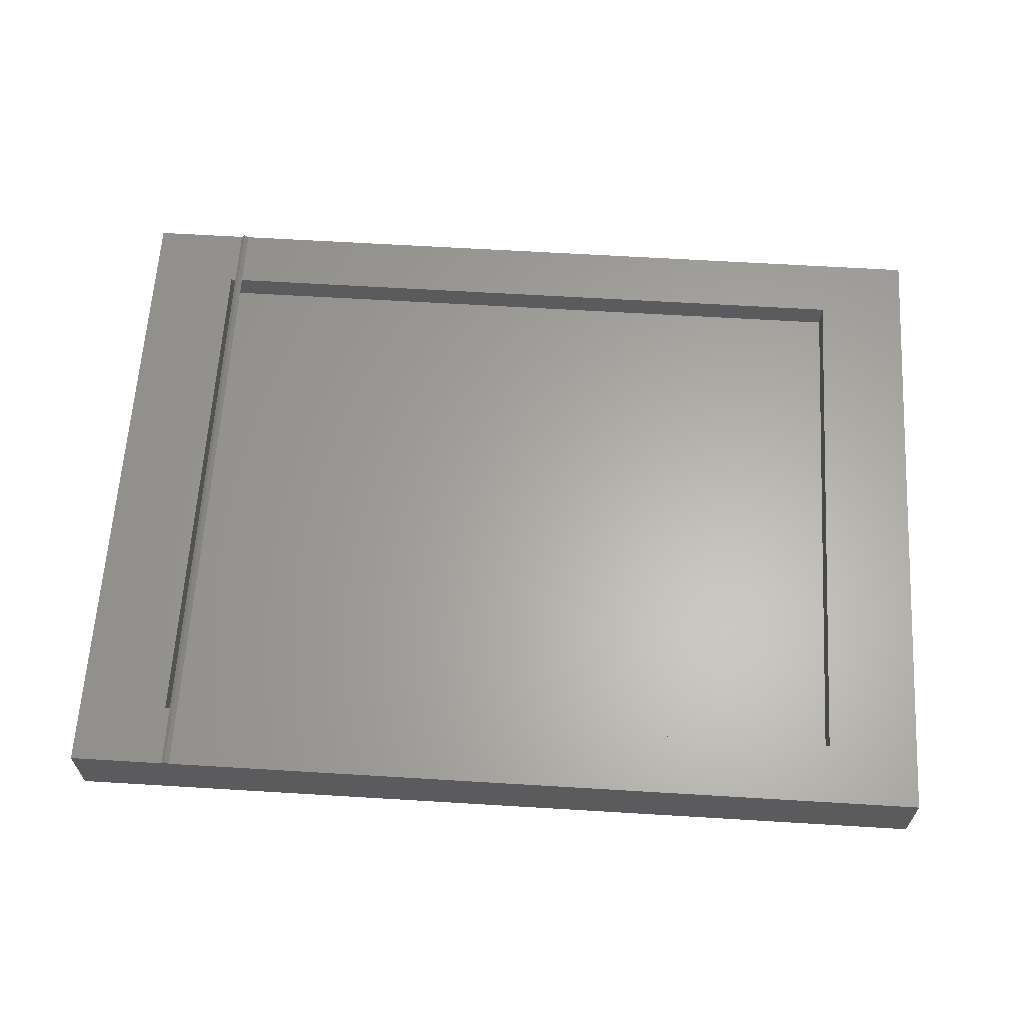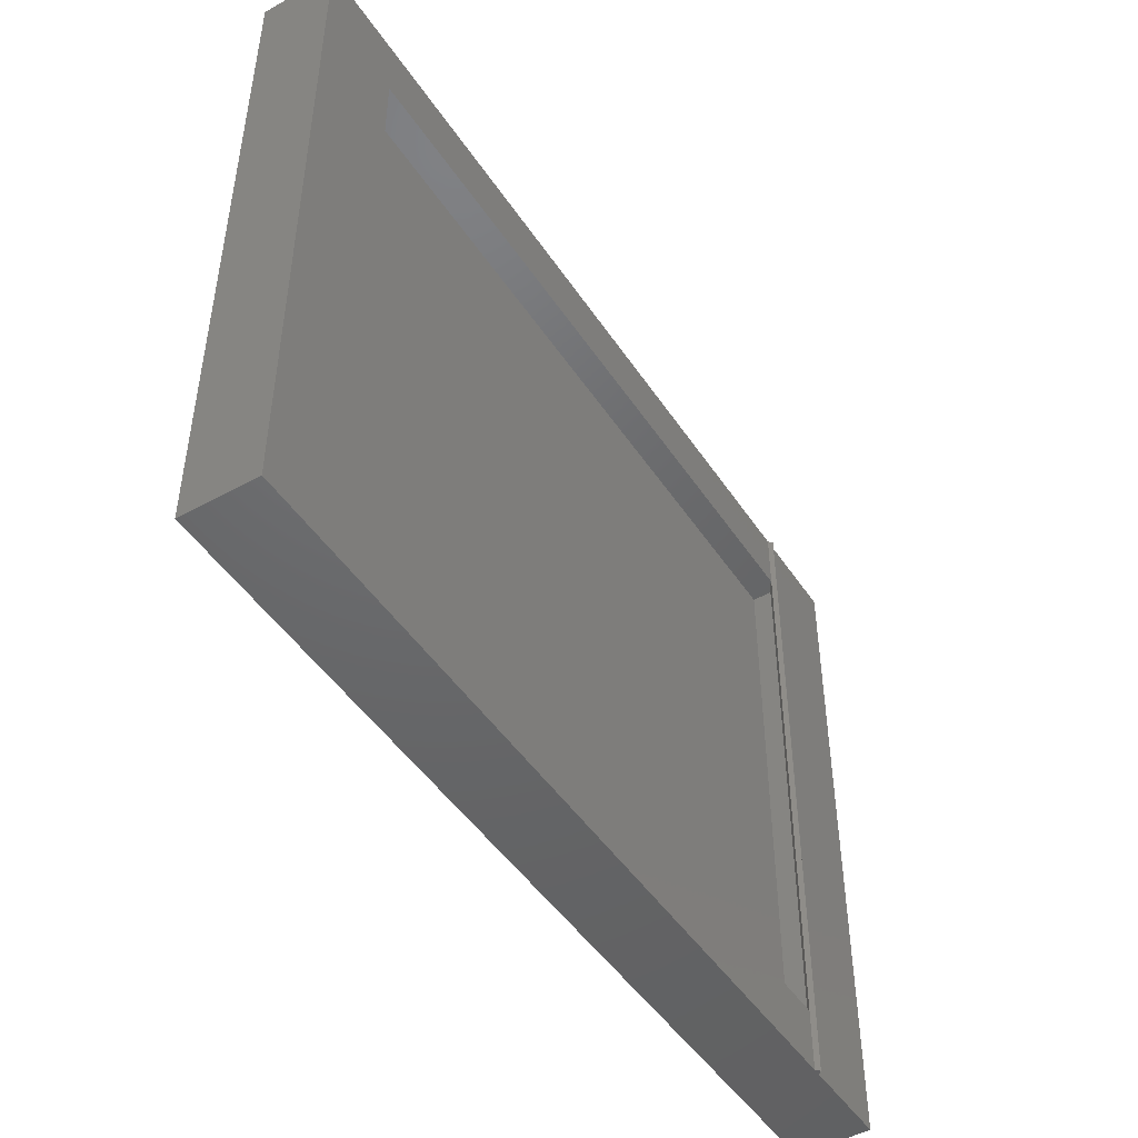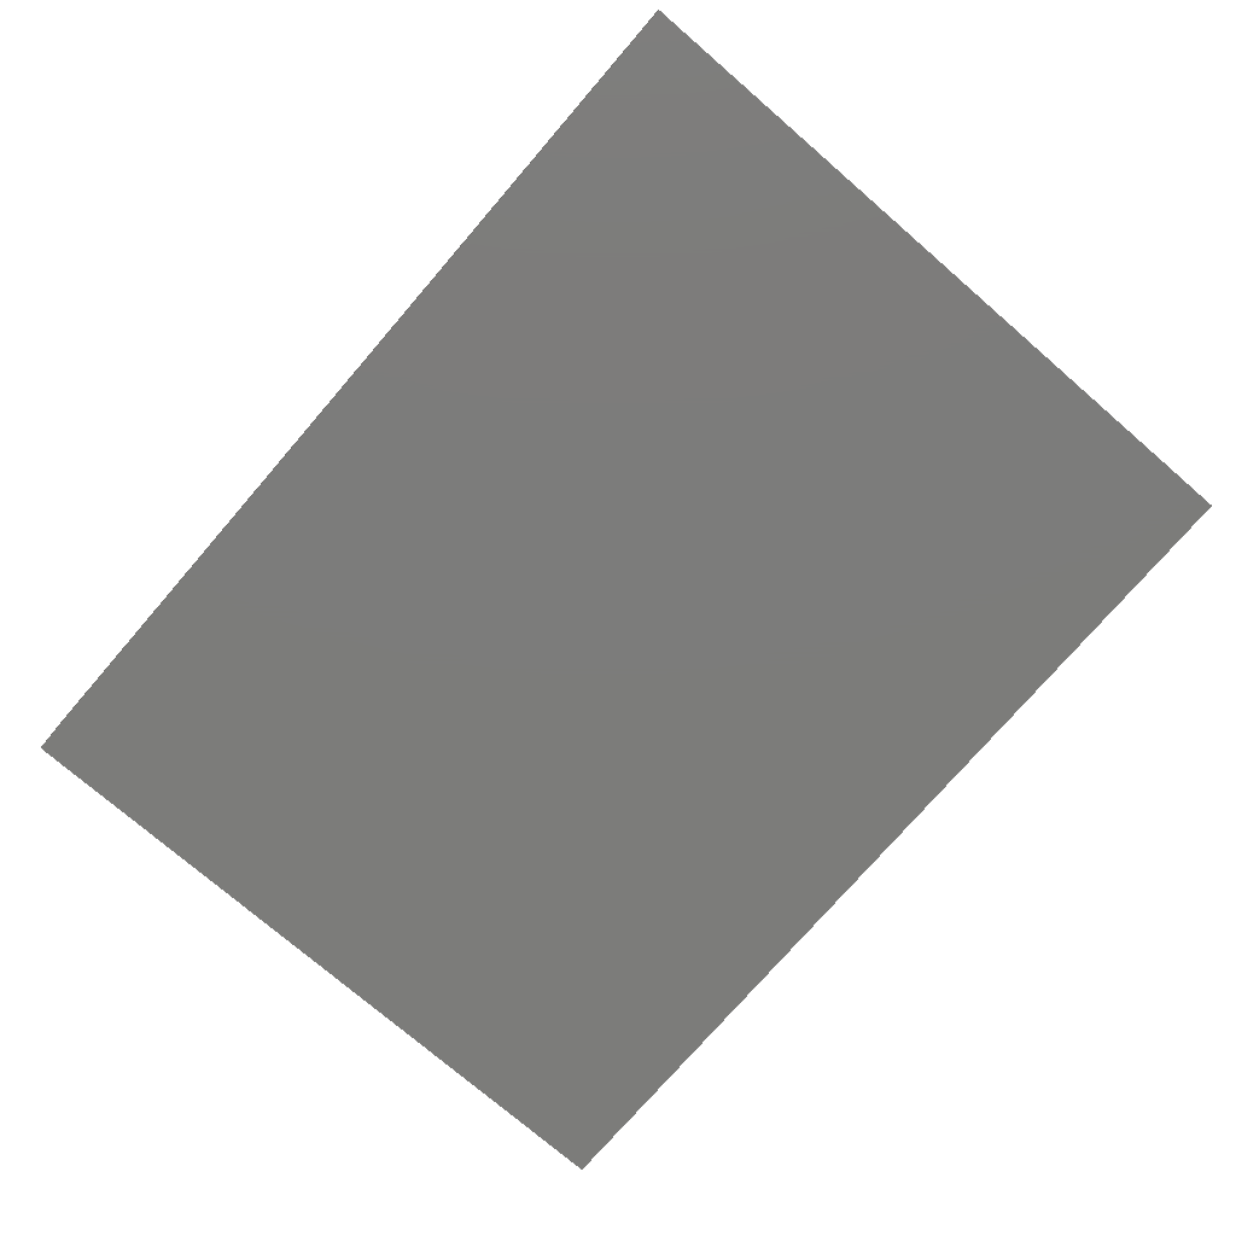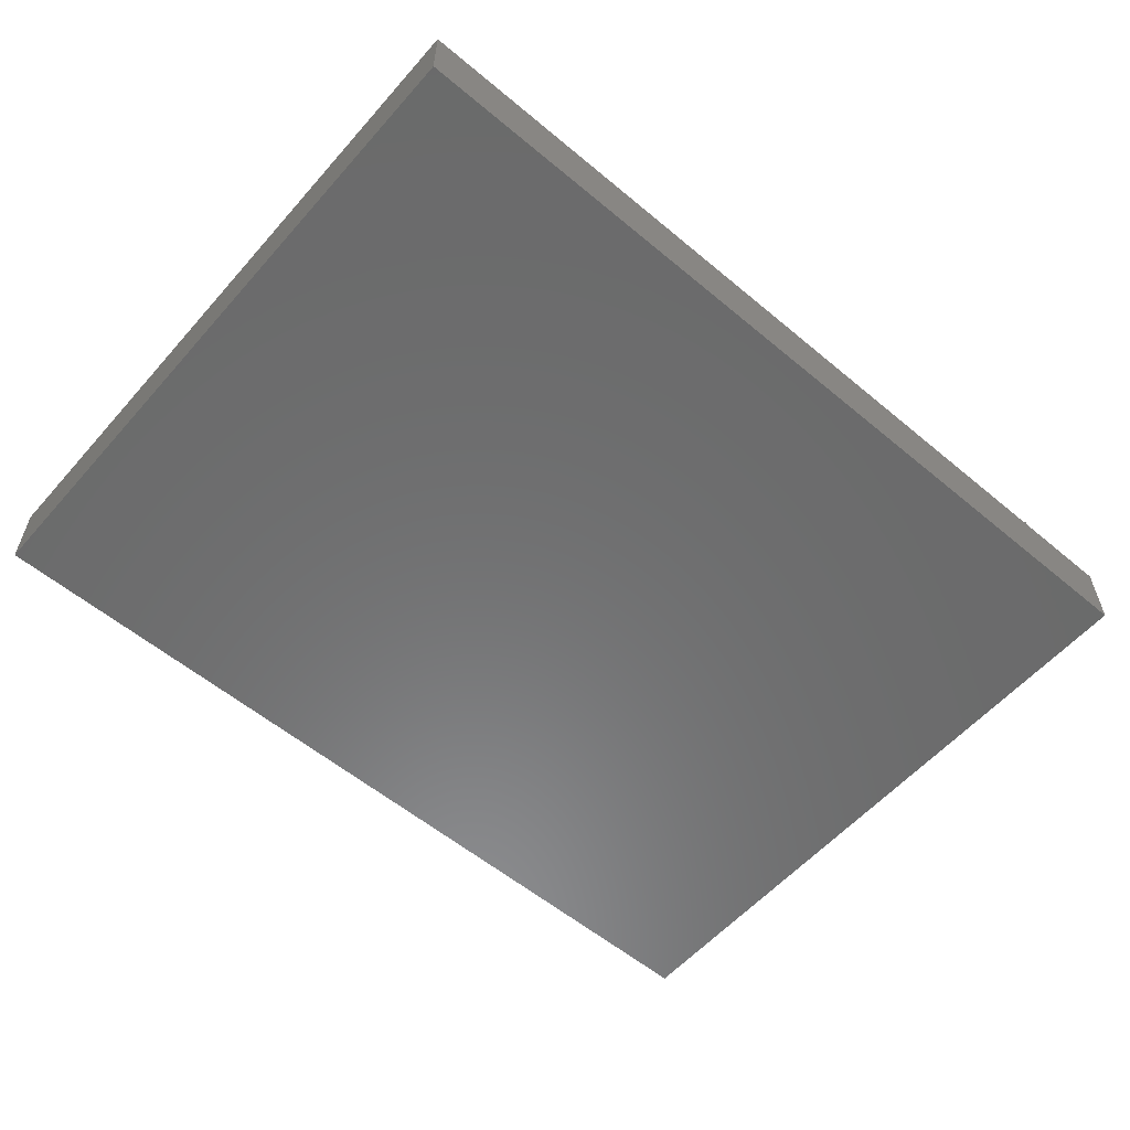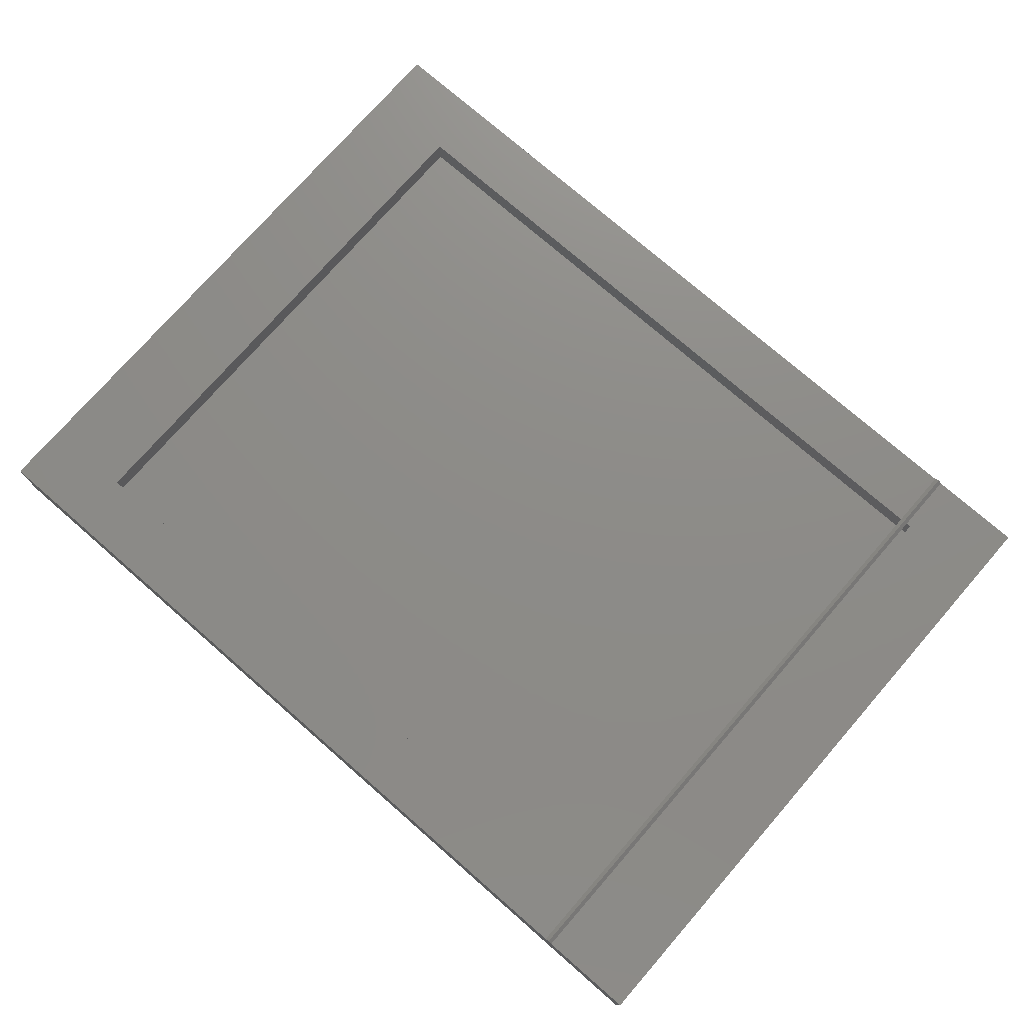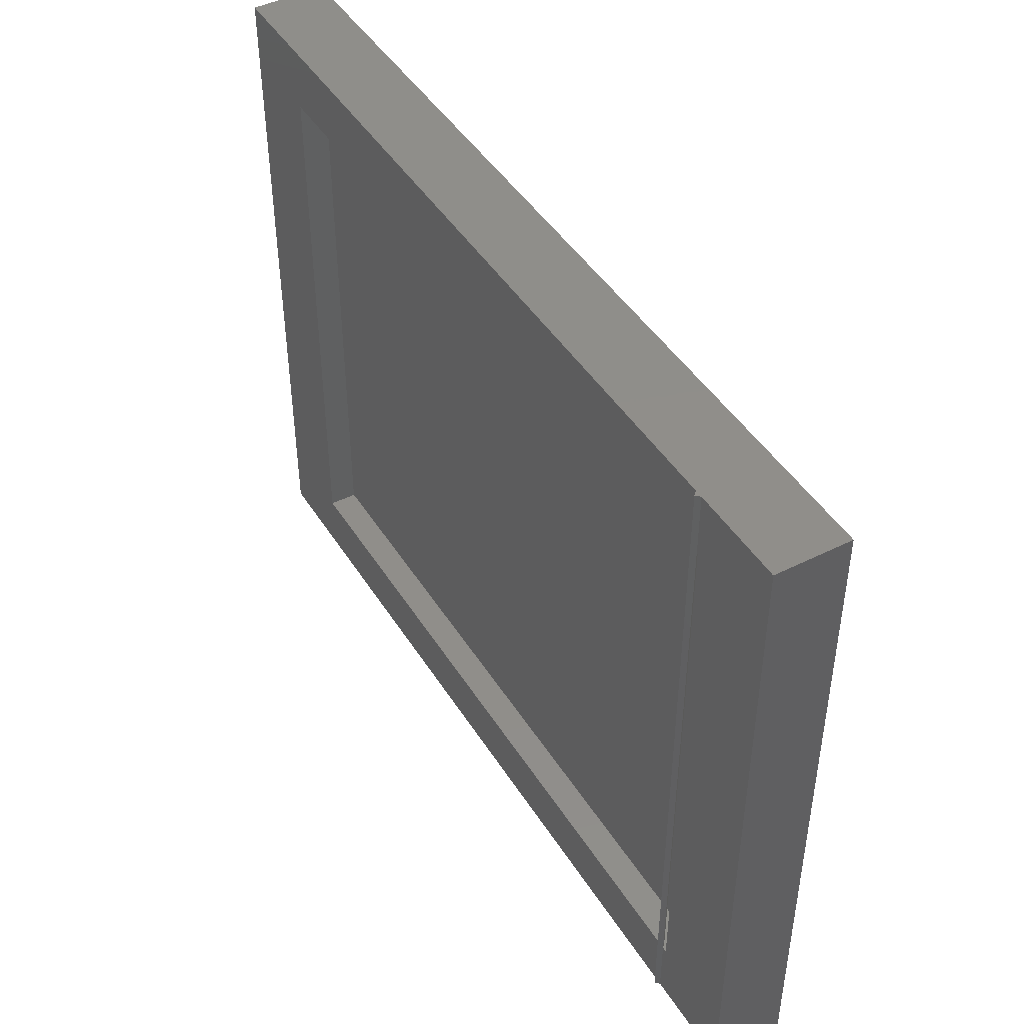
<metadata>
{"format":"stl","ext":"stl","renderer":"f3d","projection":"perspective","resolution":1024,"background":"white","views":[{"elev":62.9,"azim":-176.5,"up":"+Z"},{"elev":-47.3,"azim":-58.1,"up":"+Y"},{"elev":-75.3,"azim":49.2,"up":"+Z"},{"elev":-57.4,"azim":-40.9,"up":"+Z"},{"elev":75.3,"azim":41.1,"up":"+Z"},{"elev":45.1,"azim":59.8,"up":"+Y"}]}
</metadata>
<code>
# stl→obj: 30 verts, 60 faces
v 0 0 0
v 0 -1.617e-15 -13.21
v 0 -121 1.482e-14
v 0 -121 -13.21
v 141.3 0 0
v 142.7 1.36e-32 1.11e-16
v 142 8.659e-17 0.7071
v 142.7 0 0
v 159.9 0 0
v 159.9 -1.617e-15 -13.21
v 16.51 -11.21 1.373e-15
v 141.3 -11.21 1.373e-15
v 141.3 -121 1.482e-14
v 141.3 -109.8 1.345e-14
v 16.51 -109.8 1.345e-14
v 142.7 -121 1.482e-14
v 159.9 -121 -13.21
v 142.7 -121 1.493e-14
v 159.9 -121 1.482e-14
v 142 -121 0.7071
v 142.7 -11.21 1.373e-15
v 143.6 -109.8 1.345e-14
v 143.6 -11.21 1.373e-15
v 142.7 -109.8 1.345e-14
v 142 -109.8 -0.7071
v 142 -11.21 -0.7071
v 143.6 -11.21 -5.004
v 16.51 -11.21 -5.004
v 16.51 -109.8 -5.004
v 143.6 -109.8 -5.004
f 1 2 3
f 3 2 4
f 1 5 2
f 6 5 7
f 2 5 6
f 2 6 8
f 2 8 9
f 2 9 10
f 11 1 3
f 11 12 5
f 13 14 3
f 14 15 3
f 5 1 11
f 15 11 3
f 13 3 4
f 16 13 17
f 17 13 4
f 18 13 16
f 19 16 17
f 20 13 18
f 2 10 4
f 4 10 17
f 10 9 19
f 17 10 19
f 9 8 21
f 22 9 23
f 23 9 21
f 16 9 22
f 16 22 24
f 19 9 16
f 25 26 21
f 24 25 21
f 8 6 21
f 6 18 21
f 18 24 21
f 16 24 18
f 6 7 20
f 18 6 20
f 5 12 7
f 7 12 14
f 7 14 13
f 7 13 20
f 12 26 14
f 14 26 25
f 26 27 23
f 26 12 28
f 28 27 26
f 11 28 12
f 21 26 23
f 15 29 28
f 11 15 28
f 25 24 22
f 25 22 30
f 25 30 14
f 30 29 14
f 29 15 14
f 30 22 27
f 27 22 23
f 29 30 27
f 28 29 27

</code>
